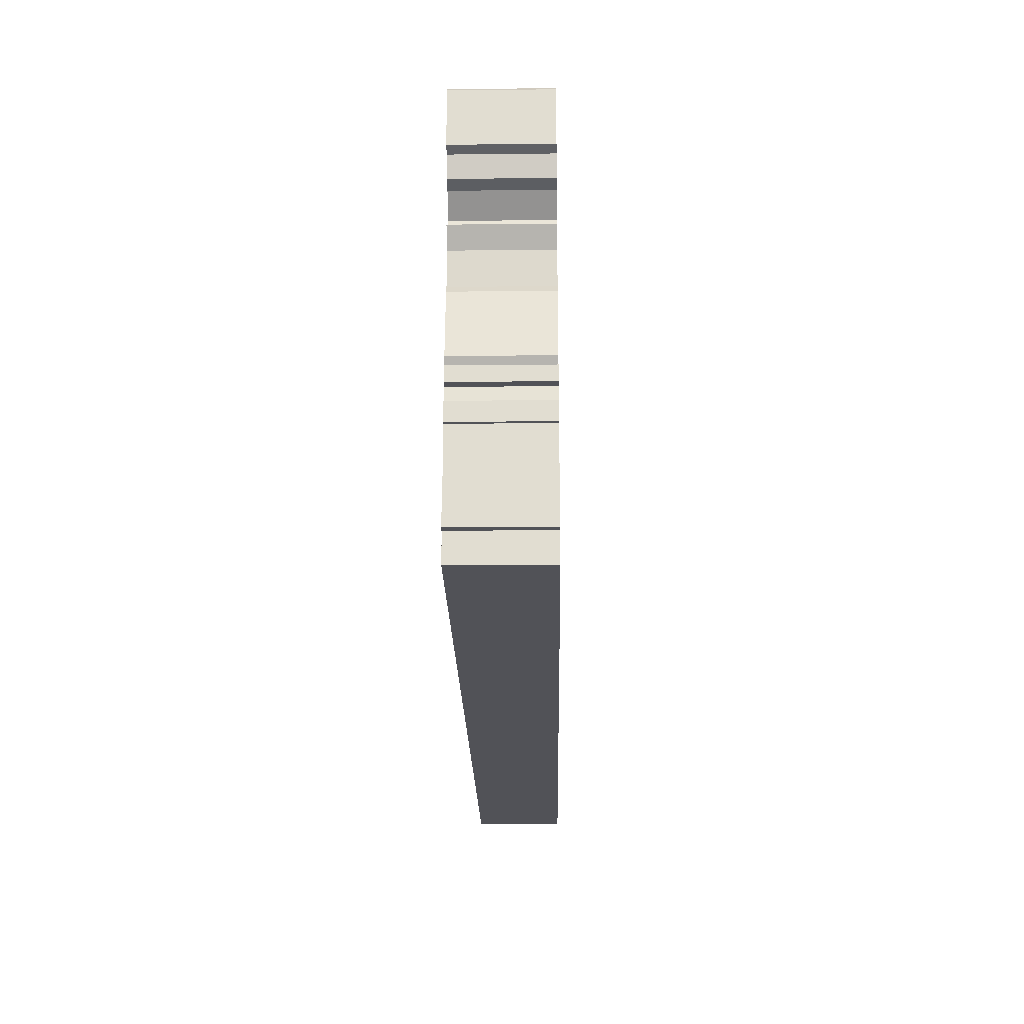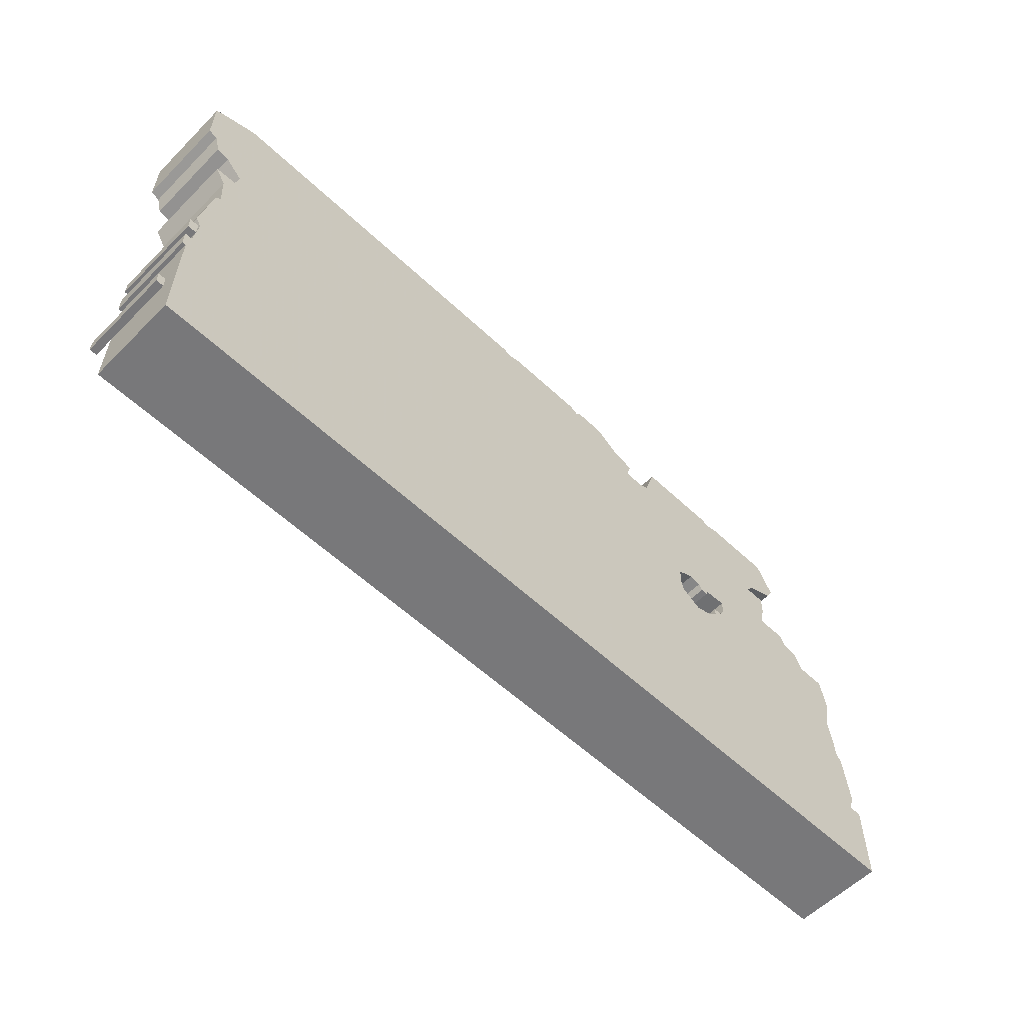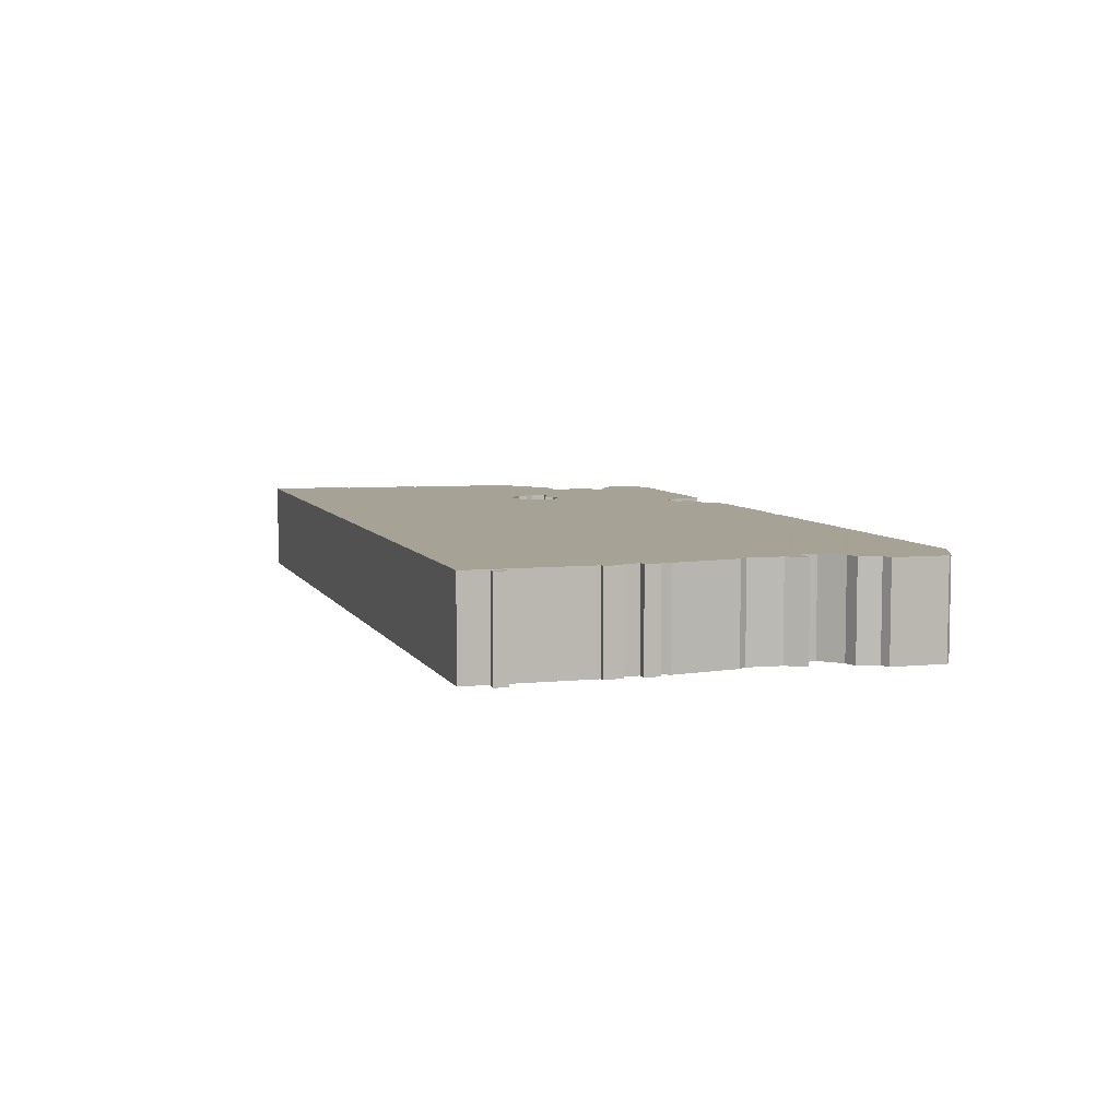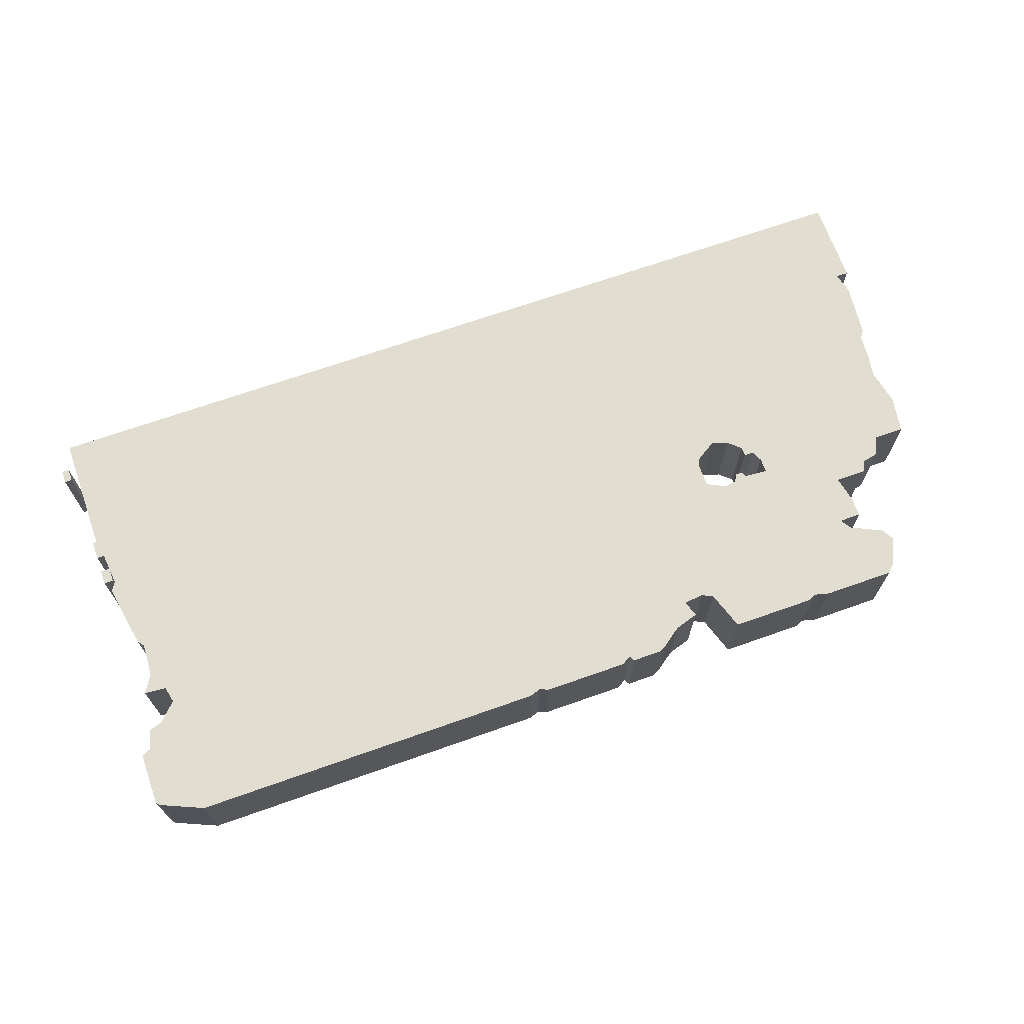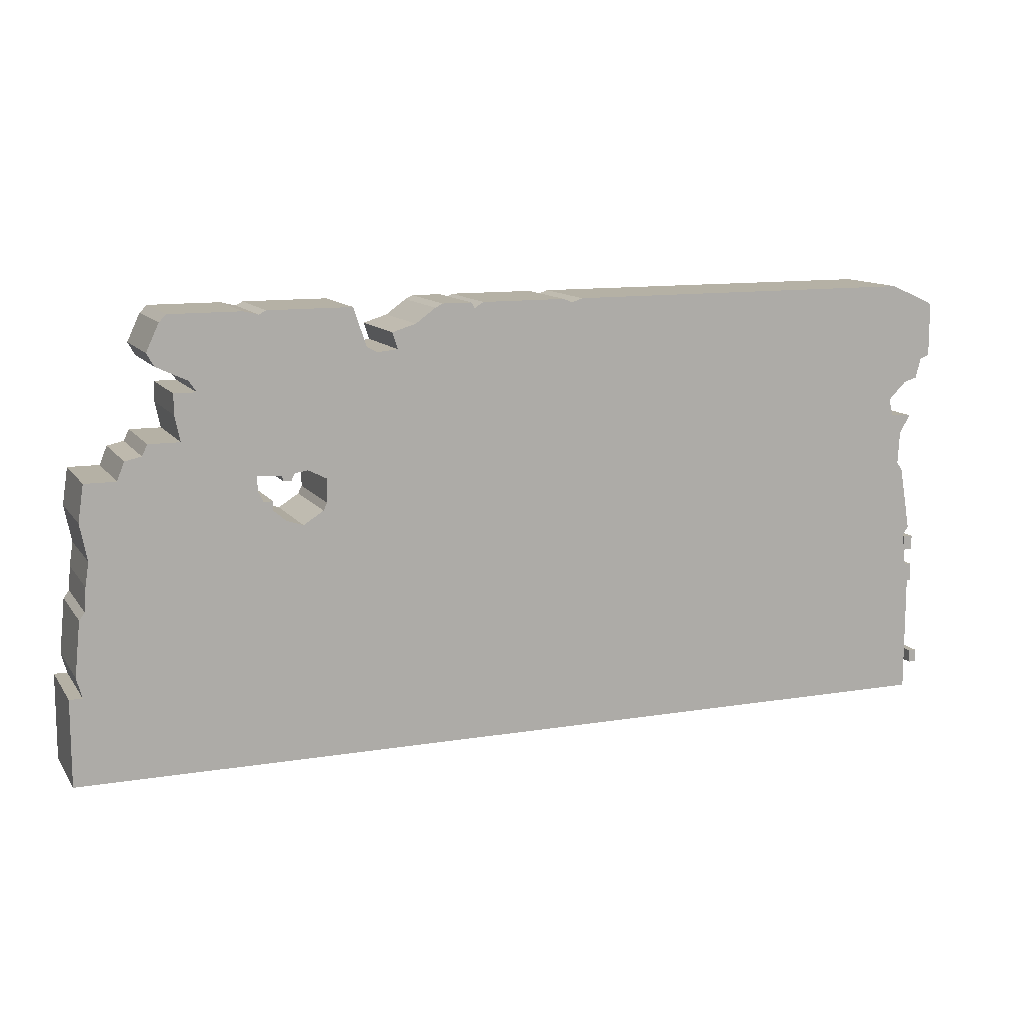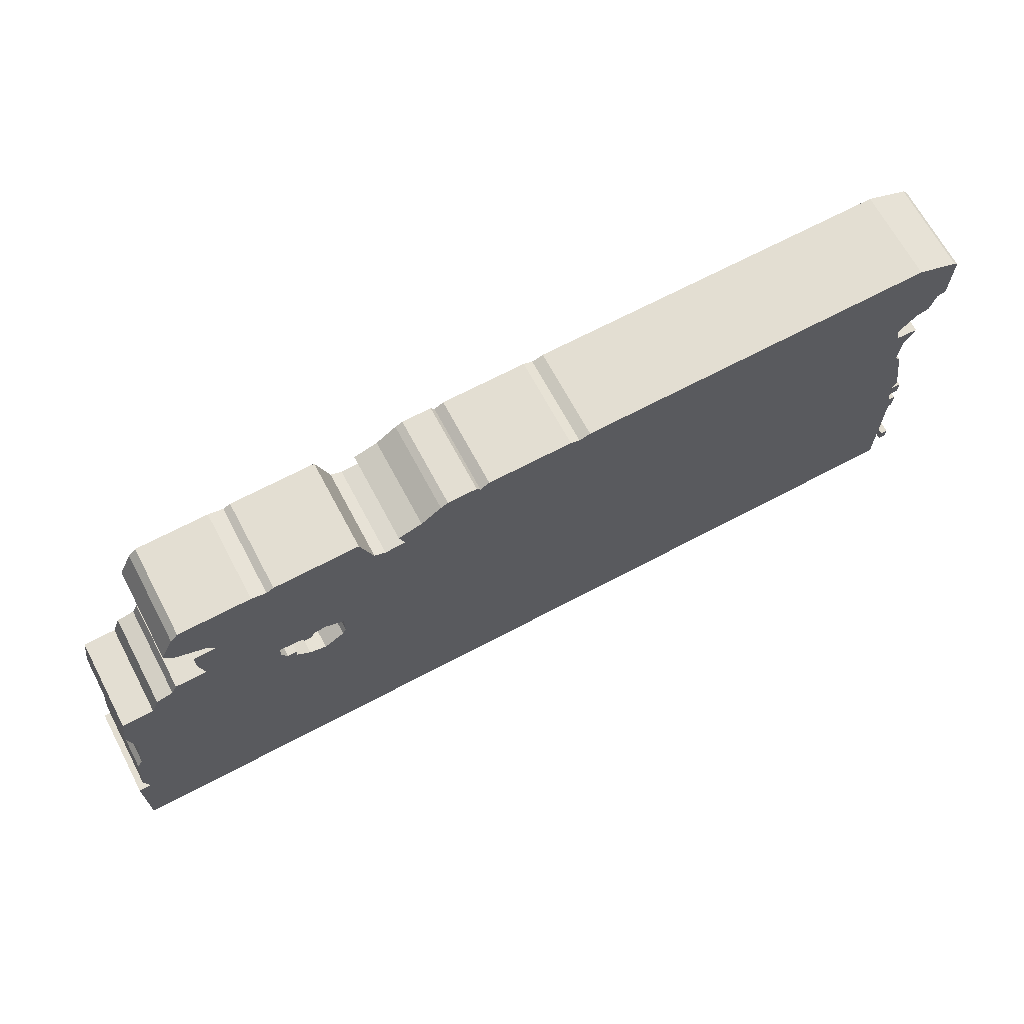
<metadata>
{"format":"obj","ext":"obj","renderer":"f3d","projection":"perspective","resolution":1024,"background":"white","views":[{"elev":-21.6,"azim":91.1,"up":"+Y"},{"elev":-57.6,"azim":135.8,"up":"+Y"},{"elev":6.3,"azim":73.0,"up":"+Z"},{"elev":68.6,"azim":160.5,"up":"+Z"},{"elev":11.8,"azim":-21.5,"up":"+Y"},{"elev":67.5,"azim":-28.0,"up":"+Y"}]}
</metadata>
<code>
g sbg_arkcityday_c_barricade03_02
v 0.25 2.39 0
v 0.2 2.41 0
v -0.26 2.41 0
v -0.31 2.38 0
v -0.33 2.41 0
v -0.49 2.41 0
v -0.53 2.39 0
v -0.64 2.31 0
v -0.77 2.27 0
v -0.74 2.18 0
v -0.85 2.17 0
v -0.91 2.2 0
v -0.98 2.41 0
v -1.44 2.41 0
v -1.48 2.39 0
v -1.56 2.41 0
v -1.95 2.41 0
v -1.99 2.37 0
v -2.06 2.22 0
v -2.02 2.15 0
v -1.85 2.07 0
v -1.81 2.01 0
v -1.93 2.01 0
v -1.93 1.9 0
v -1.9 1.76 0
v -2.07 1.76 0
v -2.1 1.7 0
v -2.19 1.68 0
v -2.23 1.58 0
v -2.4 1.58 0
v -2.43 1.38 0
v -2.39 1.18 0
v -2.41 1.05 0
v -2.42 0.92 0
v -2.45 0.88 0
v -2.48 0.58 0
v -2.45 0.47 0
v -2.52 0.47 0
v -2.52 0 0
v 2.44 0 0
v 2.44 0.65 0
v 2.46 0.65 0
v 2.46 0.75 0
v 2.42 0.75 0
v 2.4 0.93 0
v 2.43 0.98 0
v 2.37 1.33 0
v 2.34 1.37 0
v 2.35 1.55 0
v 2.41 1.65 0
v 2.29 1.66 0
v 2.27 1.75 0
v 2.37 1.85 0
v 2.44 1.87 0
v 2.47 1.98 0
v 2.52 2 0
v 2.52 2.29 0
v 2.5 2.31 0
v 2.27 2.41 0
v 0.31 2.41 0
v -1.14 1.52 0
v -1.14 1.39 0
v -1.16 1.35 0
v -1.27 1.28 0
v -1.36 1.31 0
v -1.43 1.37 0
v -1.43 1.42 0
v -1.48 1.42 0
v -1.51 1.48 0
v -1.51 1.56 0
v -1.38 1.55 0
v -1.37 1.52 0
v -1.33 1.52 0
v -1.31 1.56 0
v -1.24 1.57 0
v 2.48 0.14 0
v 2.52 0.14 0
v 2.52 0.21 0
v 2.48 0.21 0
v 2.41 0.84 0
v 2.46 0.84 0
v 2.46 0.92 0
v 2.41 0.92 0
v 0.25 2.39 0.5
v 0.2 2.41 0.5
v -0.26 2.41 0.5
v -0.31 2.38 0.5
v -0.33 2.41 0.5
v -0.49 2.41 0.5
v -0.53 2.39 0.5
v -0.64 2.31 0.5
v -0.77 2.27 0.5
v -0.74 2.18 0.5
v -0.85 2.17 0.5
v -0.91 2.2 0.5
v -0.98 2.41 0.5
v -1.44 2.41 0.5
v -1.48 2.39 0.5
v -1.56 2.41 0.5
v -1.95 2.41 0.5
v -1.99 2.37 0.5
v -2.06 2.22 0.5
v -2.02 2.15 0.5
v -1.85 2.07 0.5
v -1.81 2.01 0.5
v -1.93 2.01 0.5
v -1.93 1.9 0.5
v -1.9 1.76 0.5
v -2.07 1.76 0.5
v -2.1 1.7 0.5
v -2.19 1.68 0.5
v -2.23 1.58 0.5
v -2.4 1.58 0.5
v -2.43 1.38 0.5
v -2.39 1.18 0.5
v -2.41 1.05 0.5
v -2.42 0.92 0.5
v -2.45 0.88 0.5
v -2.48 0.58 0.5
v -2.45 0.47 0.5
v -2.52 0.47 0.5
v -2.52 0 0.5
v 2.44 0 0.5
v 2.44 0.65 0.5
v 2.46 0.65 0.5
v 2.46 0.75 0.5
v 2.42 0.75 0.5
v 2.4 0.93 0.5
v 2.43 0.98 0.5
v 2.37 1.33 0.5
v 2.34 1.37 0.5
v 2.35 1.55 0.5
v 2.41 1.65 0.5
v 2.29 1.66 0.5
v 2.27 1.75 0.5
v 2.37 1.85 0.5
v 2.44 1.87 0.5
v 2.47 1.98 0.5
v 2.52 2 0.5
v 2.52 2.29 0.5
v 2.5 2.31 0.5
v 2.27 2.41 0.5
v 0.31 2.41 0.5
v -1.14 1.52 0.5
v -1.14 1.39 0.5
v -1.16 1.35 0.5
v -1.27 1.28 0.5
v -1.36 1.31 0.5
v -1.43 1.37 0.5
v -1.43 1.42 0.5
v -1.48 1.42 0.5
v -1.51 1.48 0.5
v -1.51 1.56 0.5
v -1.38 1.55 0.5
v -1.37 1.52 0.5
v -1.33 1.52 0.5
v -1.31 1.56 0.5
v -1.24 1.57 0.5
v 2.48 0.14 0.5
v 2.52 0.14 0.5
v 2.52 0.21 0.5
v 2.48 0.21 0.5
v 2.41 0.84 0.5
v 2.46 0.84 0.5
v 2.46 0.92 0.5
v 2.41 0.92 0.5
g sbg_arkcityday_c_barricade03_02_0
f 60 59 52
f 59 58 55
f 56 55 57
f 55 58 57
f 54 53 55
f 53 59 55
f 59 53 52
f 60 52 51
f 51 50 49
f 60 51 48
f 51 49 48
f 60 48 45
f 48 47 45
f 47 46 45
f 60 45 1
f 44 43 41
f 45 44 1
f 43 42 41
f 44 41 40
f 64 63 40
f 39 38 37
f 37 36 34
f 36 35 34
f 68 66 33
f 68 32 29
f 31 30 29
f 32 31 29
f 69 68 29
f 39 37 64
f 27 25 69
f 29 28 27
f 29 27 69
f 27 26 25
f 24 23 22
f 25 24 22
f 70 69 25
f 20 19 18
f 21 20 18
f 21 18 17
f 21 17 16
f 22 21 16
f 25 22 70
f 22 16 15
f 74 71 22
f 22 15 74
f 10 9 8
f 10 8 4
f 8 7 4
f 7 6 4
f 6 5 4
f 4 3 2
f 10 4 62
f 4 2 1
f 61 10 62
f 11 10 61
f 11 61 75
f 12 11 75
f 74 15 75
f 15 14 12
f 73 72 71
f 74 73 71
f 71 70 22
f 75 15 12
f 13 12 14
f 68 33 32
f 66 34 33
f 66 65 34
f 68 67 66
f 65 37 34
f 37 65 64
f 39 64 40
f 63 1 44
f 63 62 1
f 4 1 62
f 40 63 44
f 79 78 77
f 79 77 76
f 83 82 81
f 83 81 80
f 60 142 59
f 142 60 143
f 59 141 58
f 141 59 142
f 56 138 55
f 138 56 139
f 57 139 56
f 139 57 140
f 58 140 57
f 140 58 141
f 54 136 53
f 136 54 137
f 55 137 54
f 137 55 138
f 53 135 52
f 135 53 136
f 52 134 51
f 134 52 135
f 50 132 49
f 132 50 133
f 51 133 50
f 133 51 134
f 49 131 48
f 131 49 132
f 48 130 47
f 130 48 131
f 46 128 45
f 128 46 129
f 47 129 46
f 129 47 130
f 1 143 60
f 143 1 84
f 44 126 43
f 126 44 127
f 45 127 44
f 127 45 128
f 42 124 41
f 124 42 125
f 43 125 42
f 125 43 126
f 41 123 40
f 123 41 124
f 64 146 63
f 146 64 147
f 38 120 37
f 120 38 121
f 39 121 38
f 121 39 122
f 37 119 36
f 119 37 120
f 35 117 34
f 117 35 118
f 36 118 35
f 118 36 119
f 30 112 29
f 112 30 113
f 31 113 30
f 113 31 114
f 32 114 31
f 114 32 115
f 69 151 68
f 151 69 152
f 28 110 27
f 110 28 111
f 29 111 28
f 111 29 112
f 26 108 25
f 108 26 109
f 27 109 26
f 109 27 110
f 23 105 22
f 105 23 106
f 24 106 23
f 106 24 107
f 25 107 24
f 107 25 108
f 70 152 69
f 152 70 153
f 19 101 18
f 101 19 102
f 20 102 19
f 102 20 103
f 21 103 20
f 103 21 104
f 18 100 17
f 100 18 101
f 17 99 16
f 99 17 100
f 22 104 21
f 104 22 105
f 16 98 15
f 98 16 99
f 9 91 8
f 91 9 92
f 10 92 9
f 92 10 93
f 8 90 7
f 90 8 91
f 7 89 6
f 89 7 90
f 5 87 4
f 87 5 88
f 6 88 5
f 88 6 89
f 3 85 2
f 85 3 86
f 4 86 3
f 86 4 87
f 2 84 1
f 84 2 85
f 62 144 61
f 144 62 145
f 11 93 10
f 93 11 94
f 61 158 75
f 158 61 144
f 12 94 11
f 94 12 95
f 75 157 74
f 157 75 158
f 15 97 14
f 97 15 98
f 72 154 71
f 154 72 155
f 73 155 72
f 155 73 156
f 74 156 73
f 156 74 157
f 71 153 70
f 153 71 154
f 13 95 12
f 95 13 96
f 14 96 13
f 96 14 97
f 33 115 32
f 115 33 116
f 34 116 33
f 116 34 117
f 66 148 65
f 148 66 149
f 67 149 66
f 149 67 150
f 68 150 67
f 150 68 151
f 65 147 64
f 147 65 148
f 40 122 39
f 122 40 123
f 63 145 62
f 145 63 146
f 78 160 77
f 160 78 161
f 79 161 78
f 161 79 162
f 77 159 76
f 159 77 160
f 76 162 79
f 162 76 159
f 82 164 81
f 164 82 165
f 83 165 82
f 165 83 166
f 81 163 80
f 163 81 164
f 80 166 83
f 166 80 163
f 135 142 143
f 138 141 142
f 140 138 139
f 140 141 138
f 138 136 137
f 138 142 136
f 135 136 142
f 134 135 143
f 132 133 134
f 131 134 143
f 131 132 134
f 128 131 143
f 128 130 131
f 128 129 130
f 84 128 143
f 124 126 127
f 84 127 128
f 124 125 126
f 123 124 127
f 123 146 147
f 120 121 122
f 117 119 120
f 117 118 119
f 116 149 151
f 112 115 151
f 112 113 114
f 112 114 115
f 112 151 152
f 147 120 122
f 152 108 110
f 110 111 112
f 152 110 112
f 108 109 110
f 105 106 107
f 105 107 108
f 108 152 153
f 101 102 103
f 101 103 104
f 100 101 104
f 99 100 104
f 99 104 105
f 153 105 108
f 98 99 105
f 105 154 157
f 157 98 105
f 91 92 93
f 87 91 93
f 87 90 91
f 87 89 90
f 87 88 89
f 85 86 87
f 145 87 93
f 84 85 87
f 145 93 144
f 144 93 94
f 158 144 94
f 158 94 95
f 158 98 157
f 95 97 98
f 154 155 156
f 154 156 157
f 105 153 154
f 95 98 158
f 97 95 96
f 115 116 151
f 116 117 149
f 117 148 149
f 149 150 151
f 117 120 148
f 147 148 120
f 123 147 122
f 127 84 146
f 84 145 146
f 145 84 87
f 127 146 123
f 160 161 162
f 159 160 162
f 164 165 166
f 163 164 166

</code>
